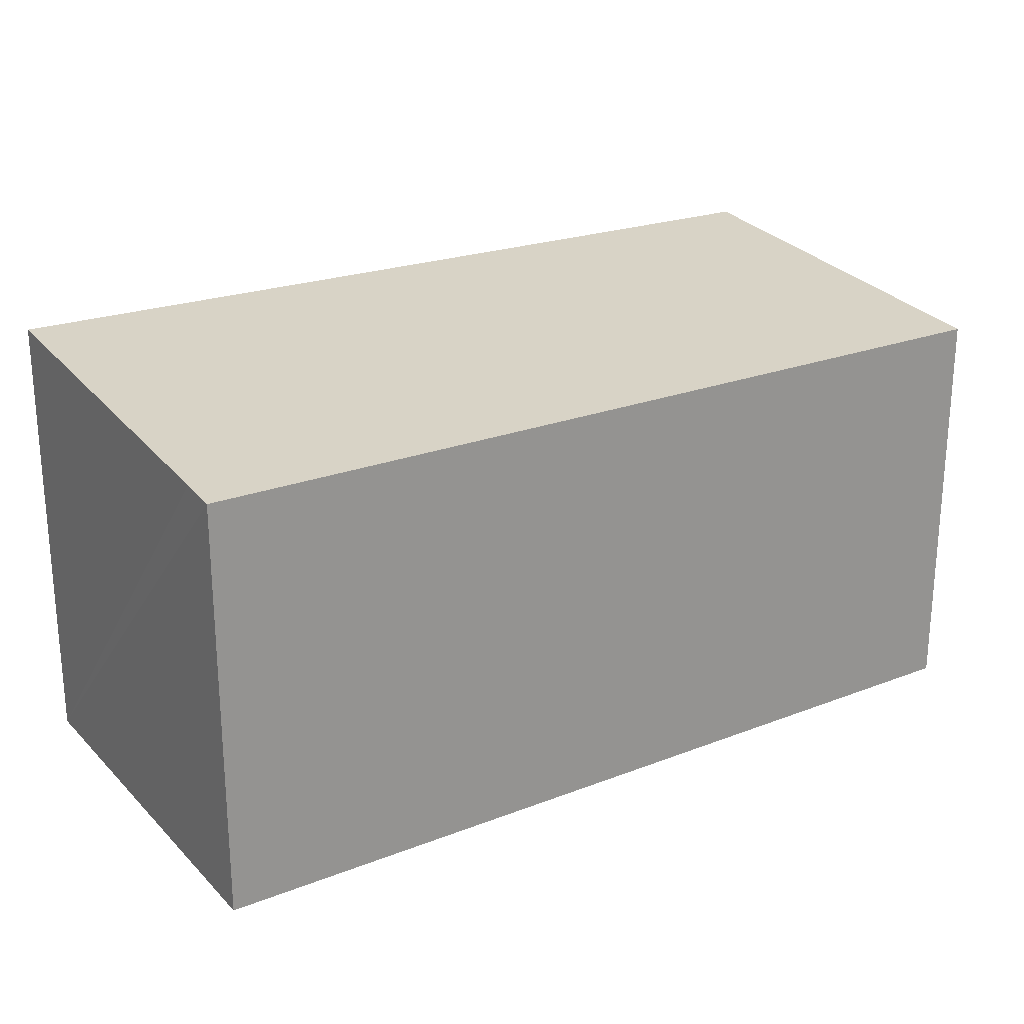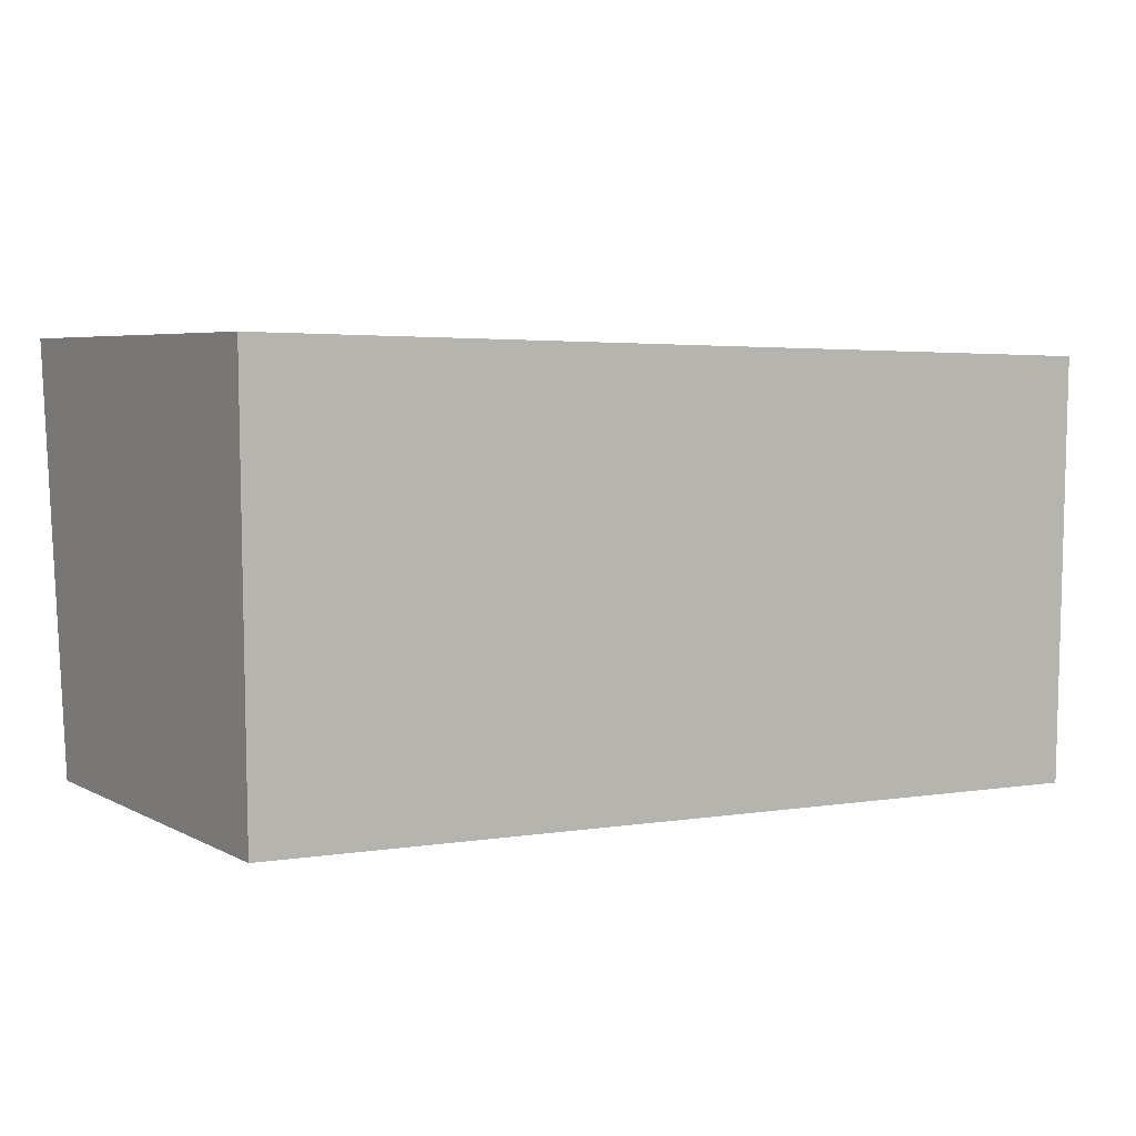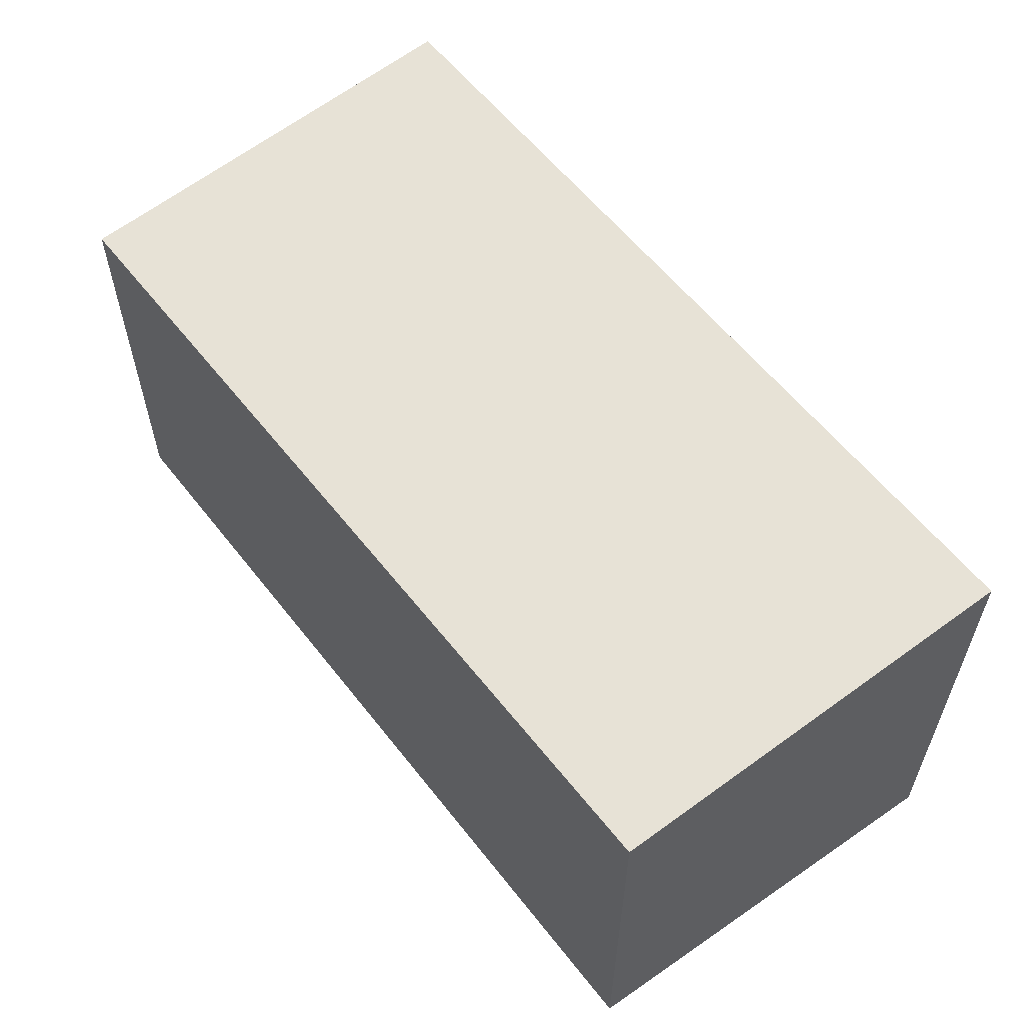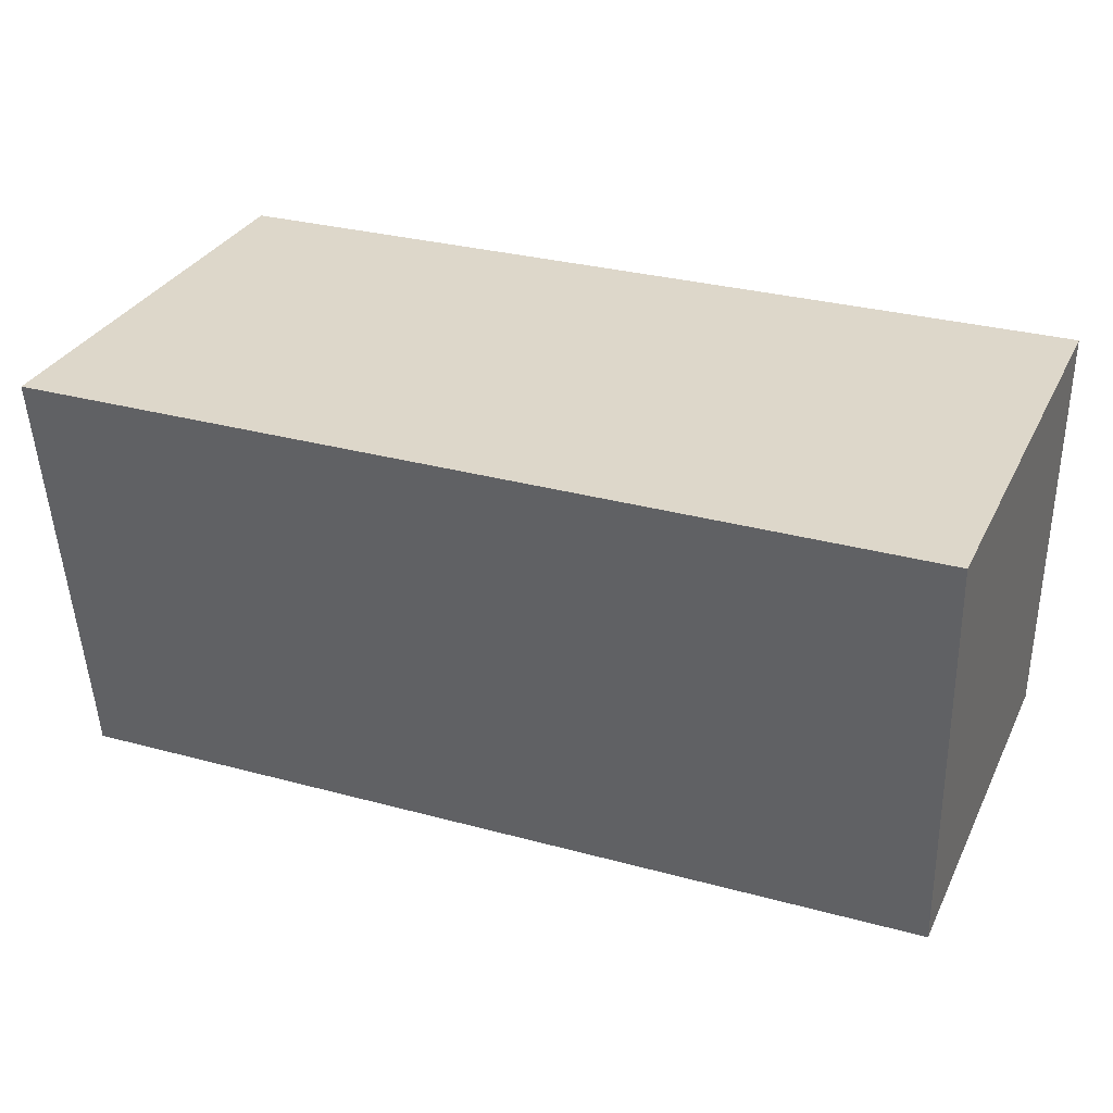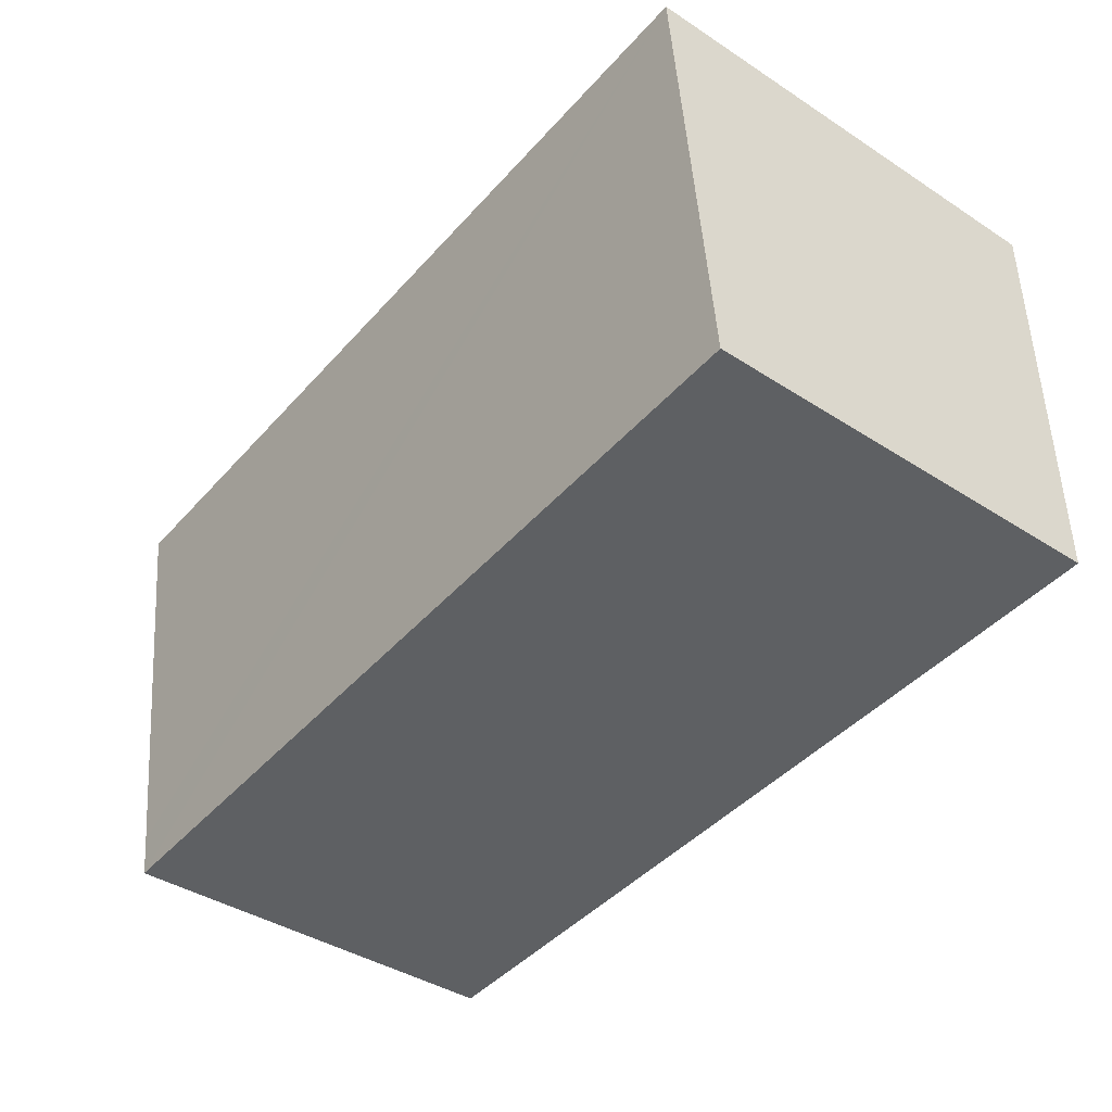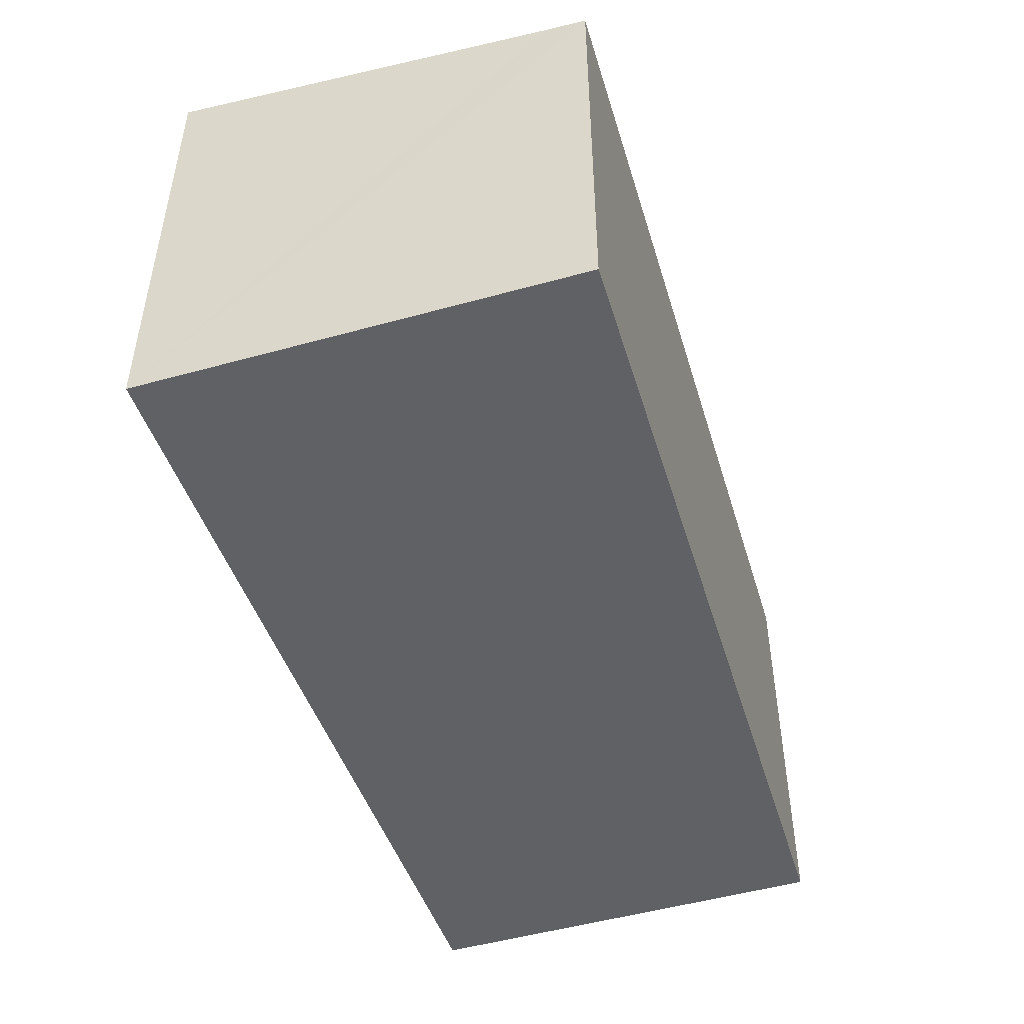
<metadata>
{"format":"obj","ext":"obj","renderer":"f3d","projection":"perspective","resolution":1024,"background":"white","views":[{"elev":22.9,"azim":148.4,"up":"+Y"},{"elev":5.2,"azim":-32.8,"up":"+Z"},{"elev":57.0,"azim":-125.8,"up":"+Y"},{"elev":31.5,"azim":-157.1,"up":"+Z"},{"elev":-41.3,"azim":-128.0,"up":"+Z"},{"elev":-46.7,"azim":108.4,"up":"+Y"}]}
</metadata>
<code>
v  0 3.325 2.036e-16
v  6.568 3.028 -3.286
v  0.023 3.036 -3.081
v  6.57 3.055 -2.995
v  6.619 3.325 -0.117
v  0.023 1.887e-16 -3.081
v  6.568 2.012e-16 -3.286
v  0 0 0
v  6.619 7.164e-18 -0.117
v  6.57 1.834e-16 -2.995
g defaultobject
f 1 2 3
f 2 1 4
f 4 1 5
f 2 6 3
f 6 2 7
f 3 8 1
f 8 3 6
f 8 5 1
f 5 8 9
f 9 4 5
f 4 9 2
f 2 9 7
f 7 9 10
f 10 6 7
f 6 10 8
f 8 10 9

</code>
